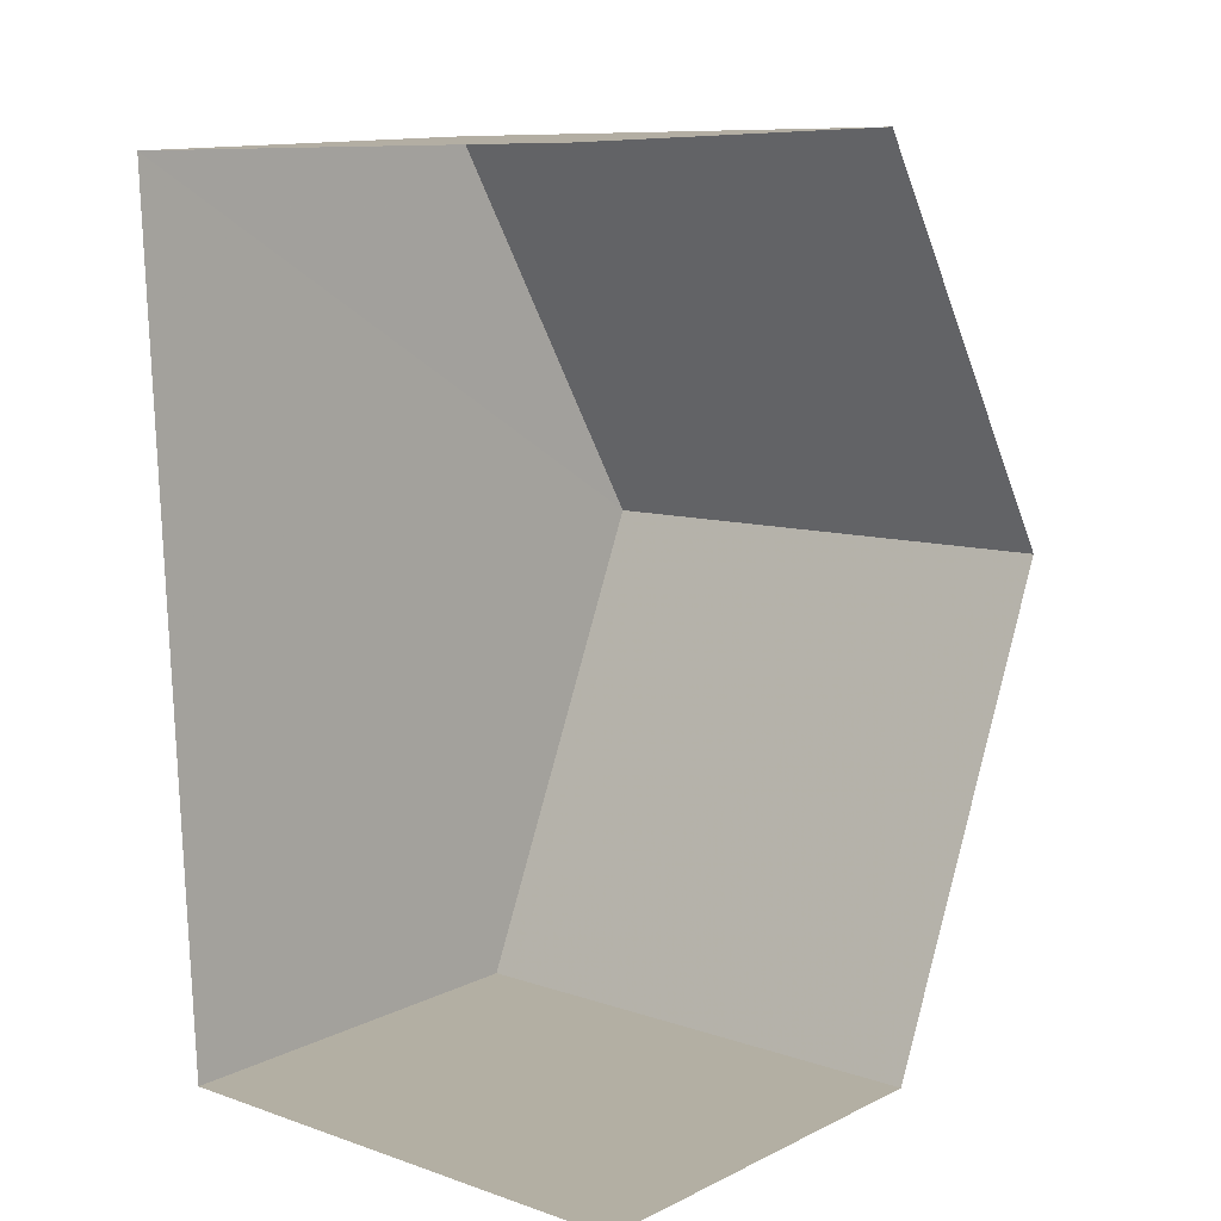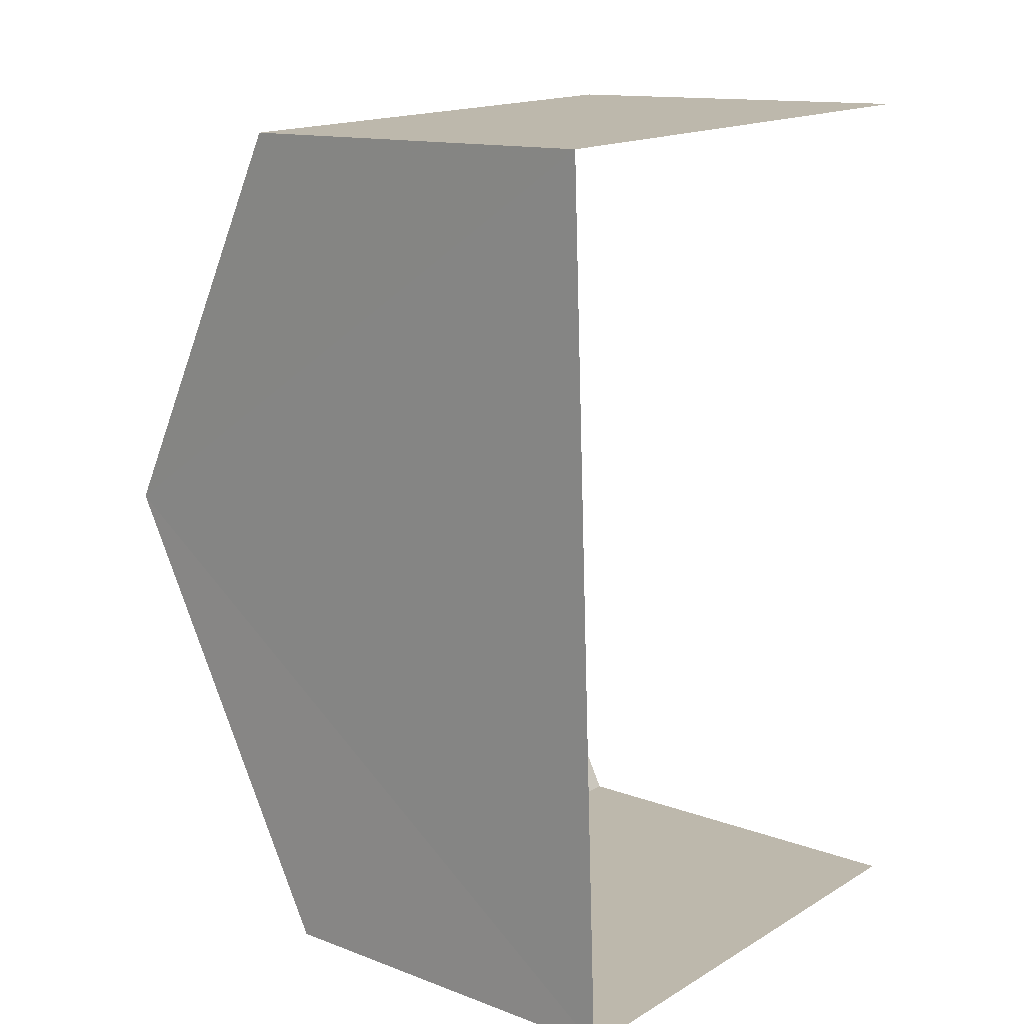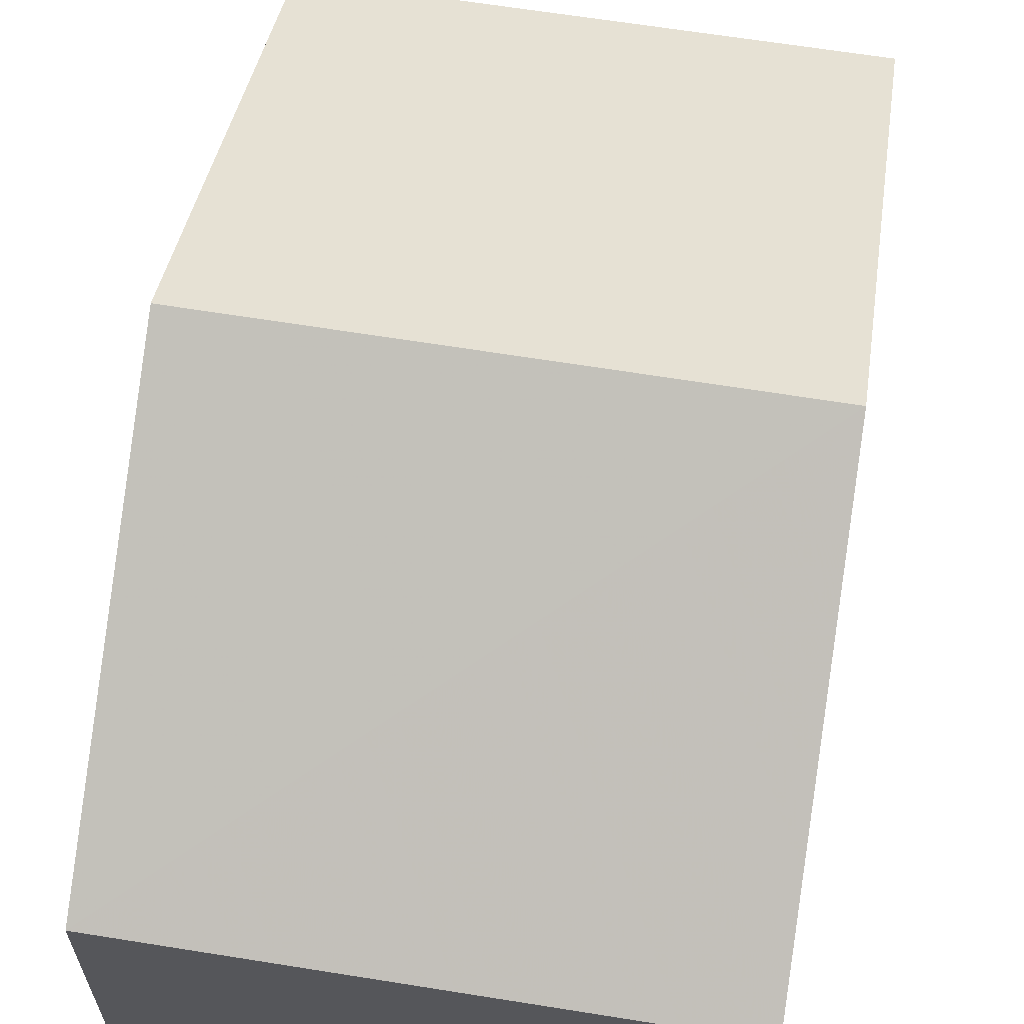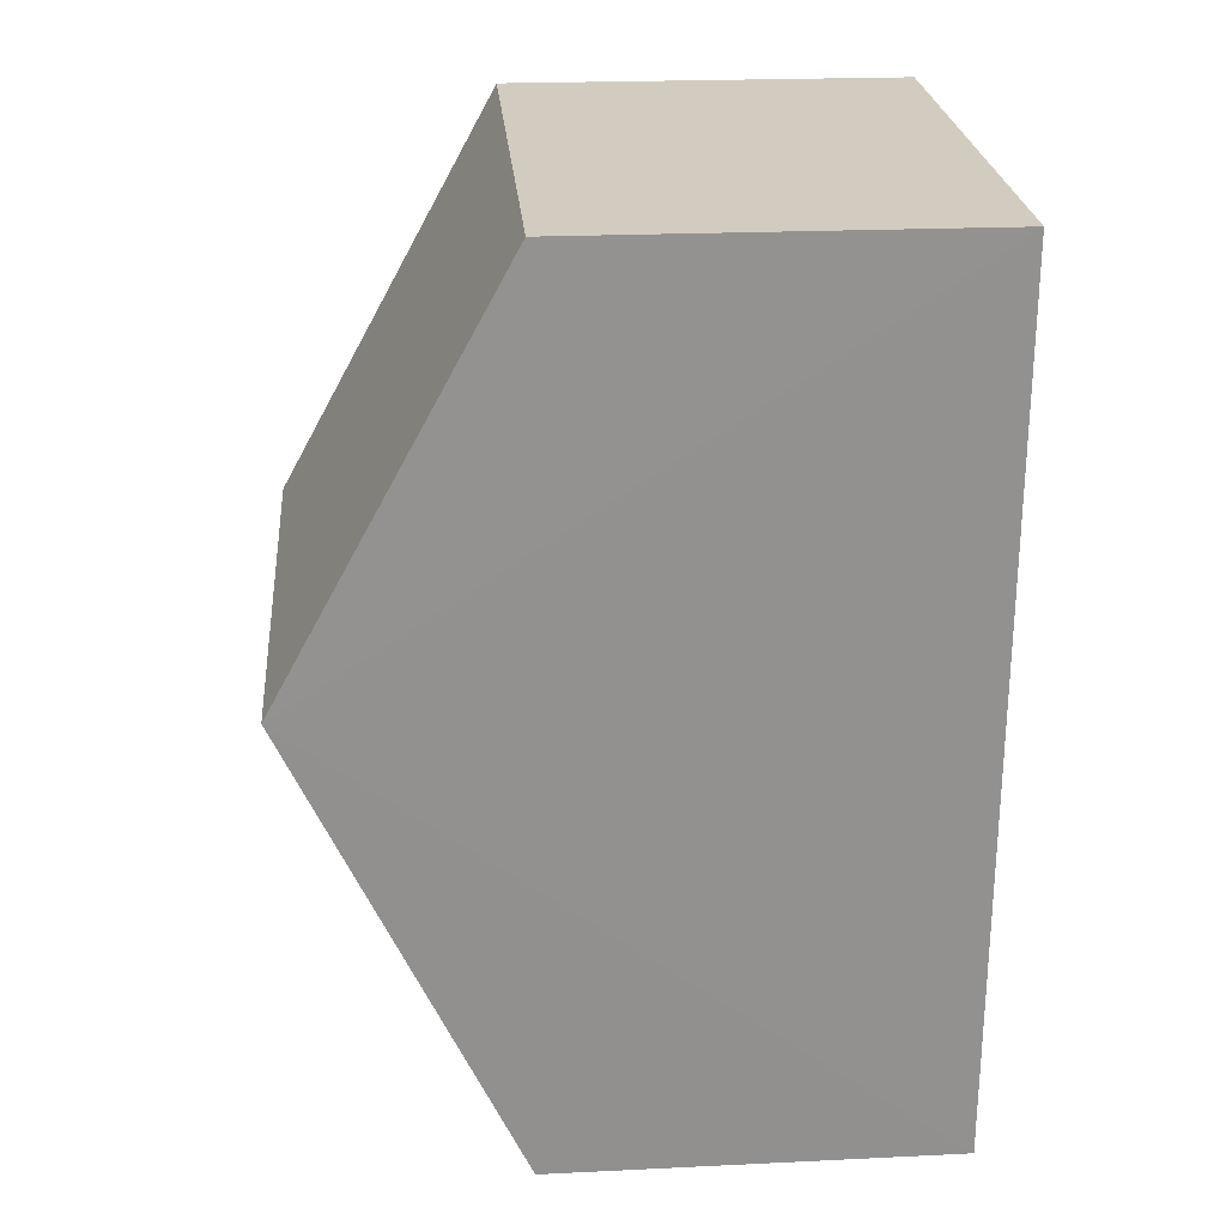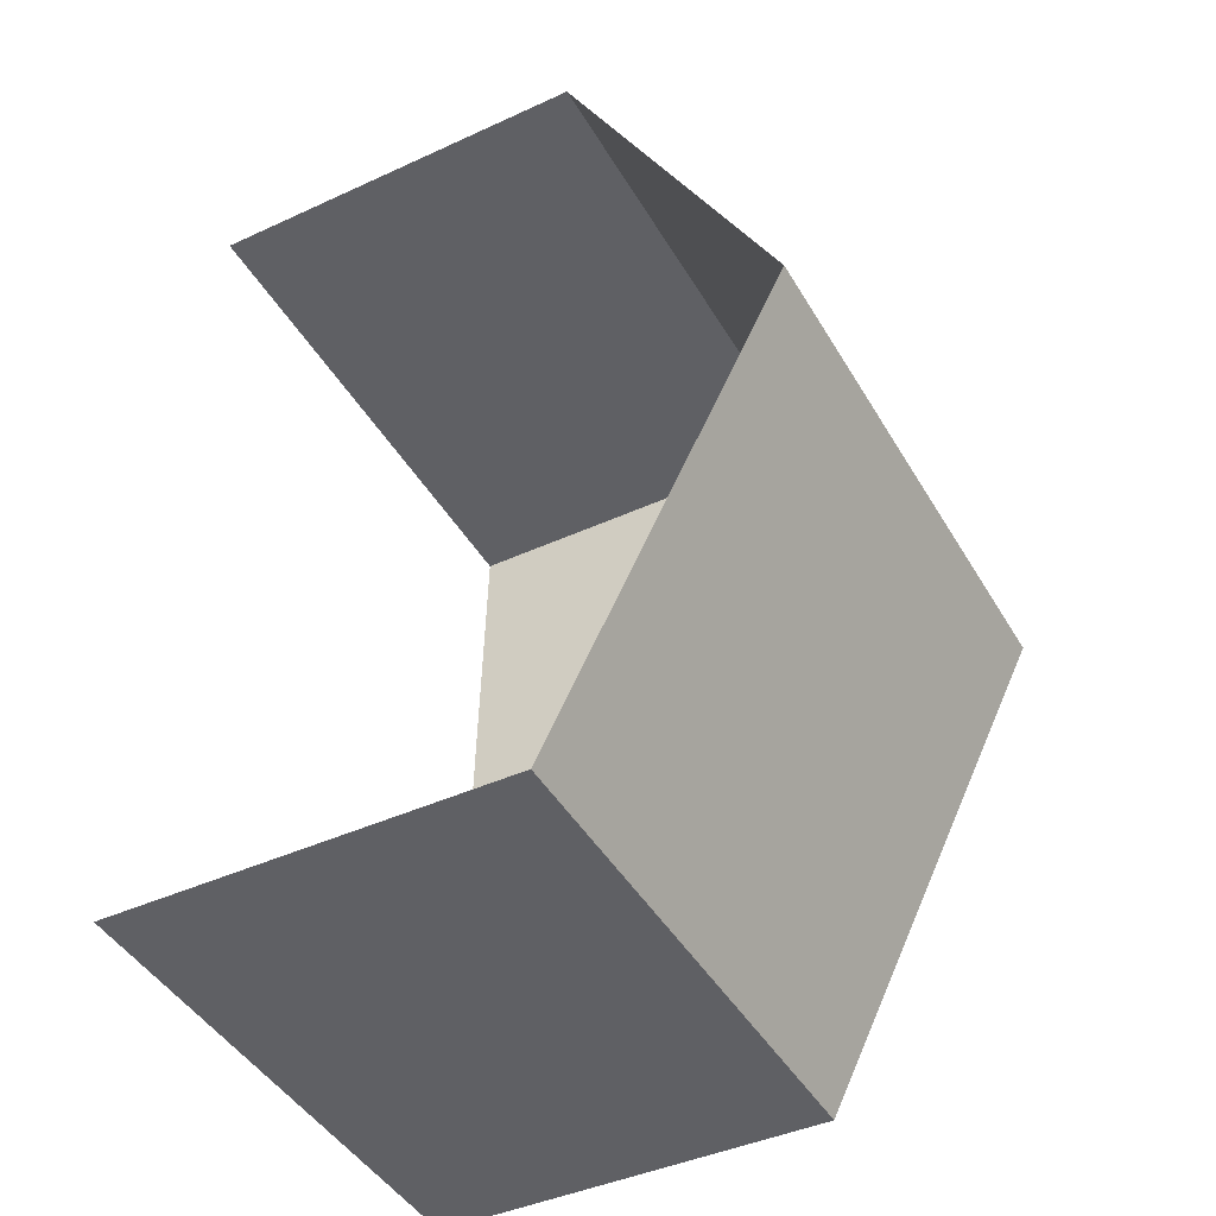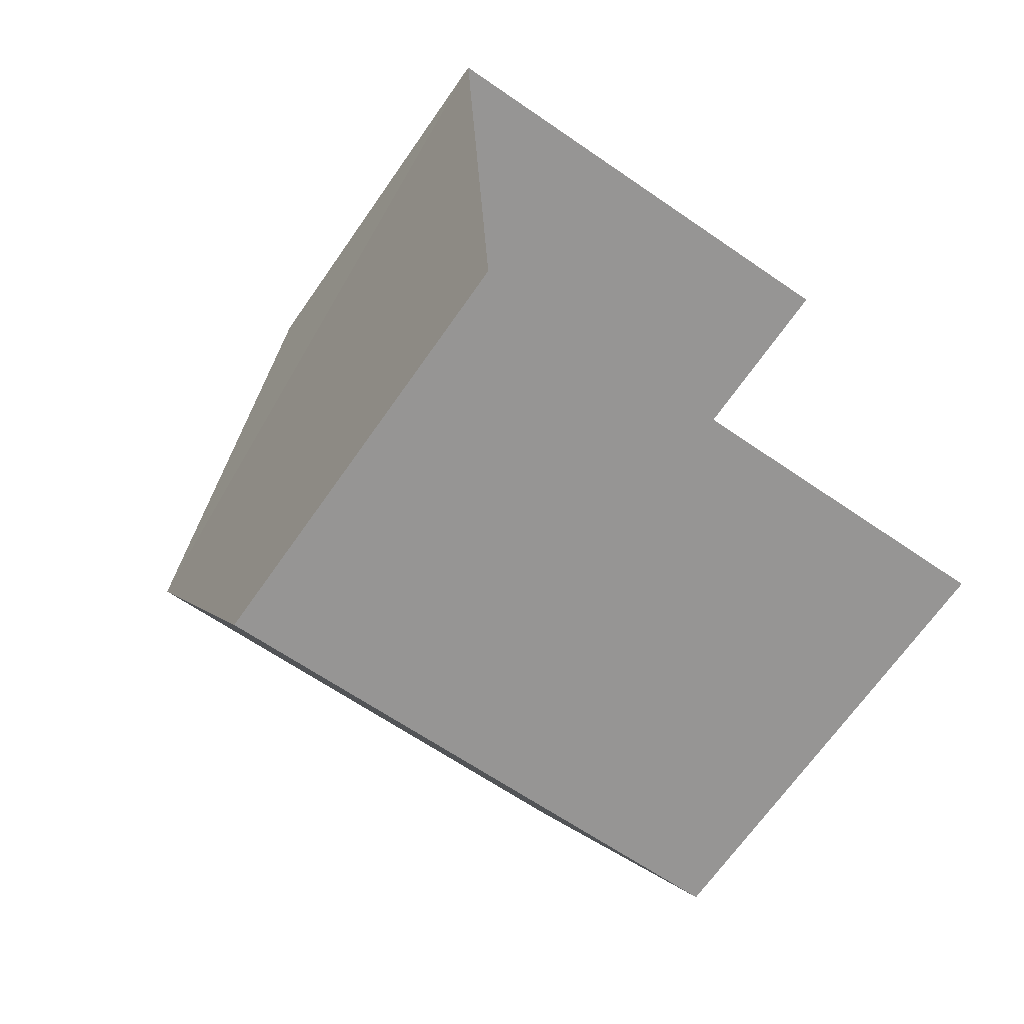
<metadata>
{"format":"obj","ext":"obj","renderer":"f3d","projection":"perspective","resolution":1024,"background":"white","views":[{"elev":12.8,"azim":-138.0,"up":"+Y"},{"elev":13.3,"azim":130.3,"up":"+Y"},{"elev":63.2,"azim":-173.2,"up":"+Z"},{"elev":21.8,"azim":85.2,"up":"+Y"},{"elev":-42.3,"azim":-61.1,"up":"+Y"},{"elev":-68.6,"azim":145.2,"up":"+Y"}]}
</metadata>
<code>
v -3.734e+05 -1.054e+05 21.75
v -3.734e+05 -1.054e+05 21.75
v -3.734e+05 -1.054e+05 21.75
v -3.734e+05 -1.053e+05 21.75
v -3.734e+05 -1.054e+05 25.35
v -3.734e+05 -1.053e+05 25.35
v -3.734e+05 -1.054e+05 27.33
v -3.734e+05 -1.054e+05 27.33
v -3.734e+05 -1.054e+05 25.36
v -3.734e+05 -1.054e+05 25.36
f 1 2 3
f 1 4 2
f 6 4 7
f 4 1 7
f 1 10 7
f 5 6 7
f 8 5 7
f 7 9 8
f 7 10 9
f 10 1 3
f 9 10 3
f 6 2 4
f 6 5 2
f 9 3 8
f 3 2 8
f 2 5 8

</code>
